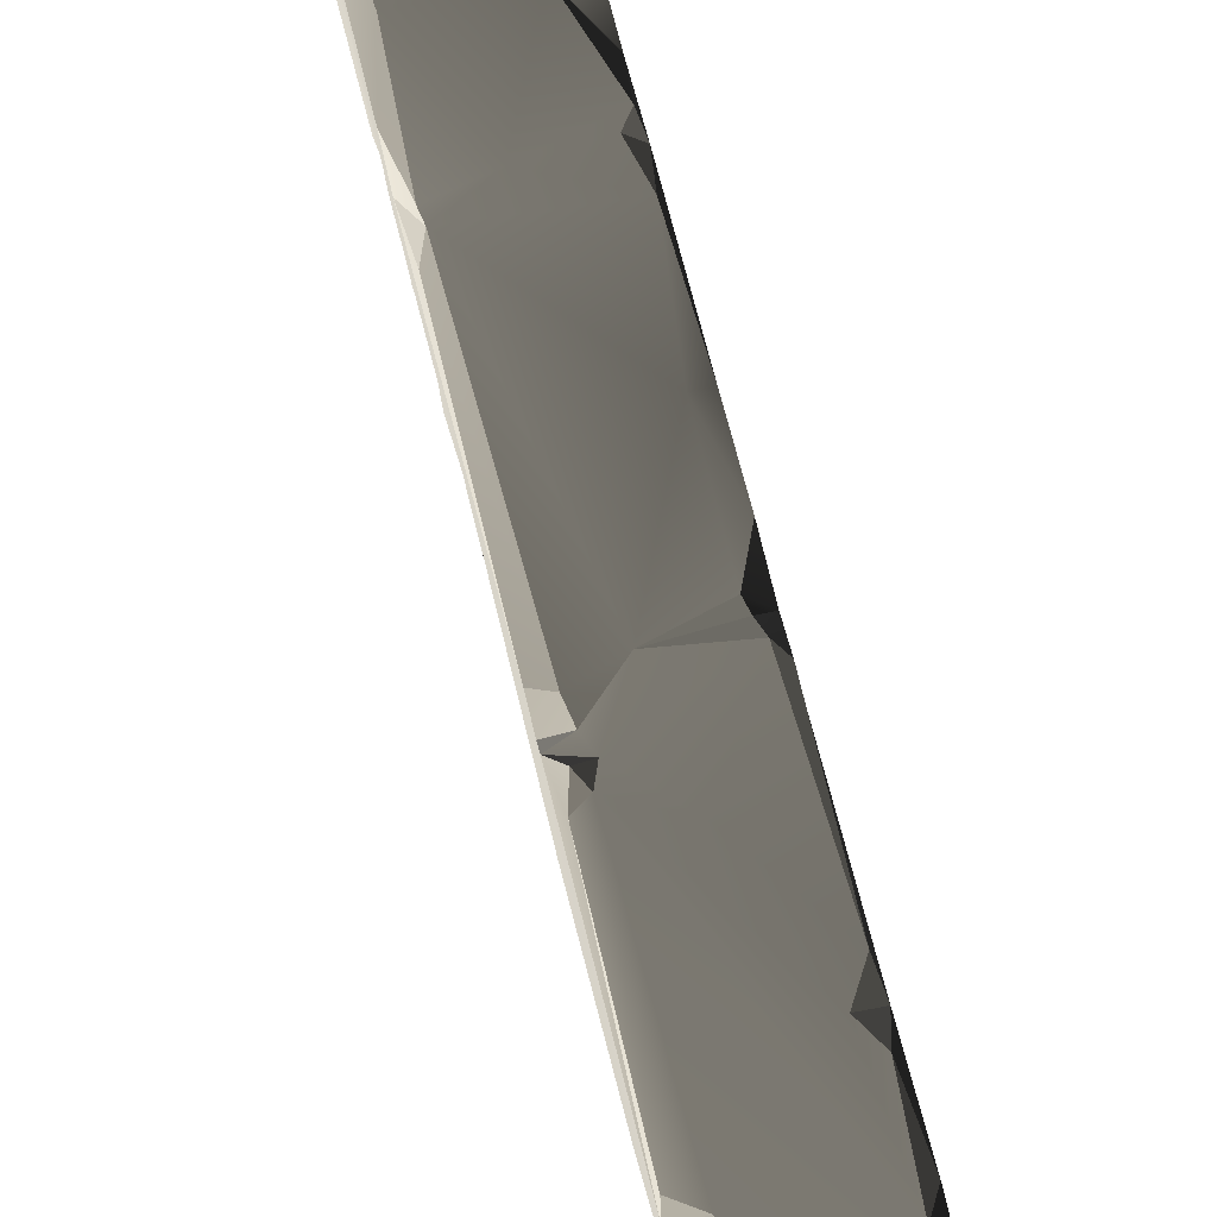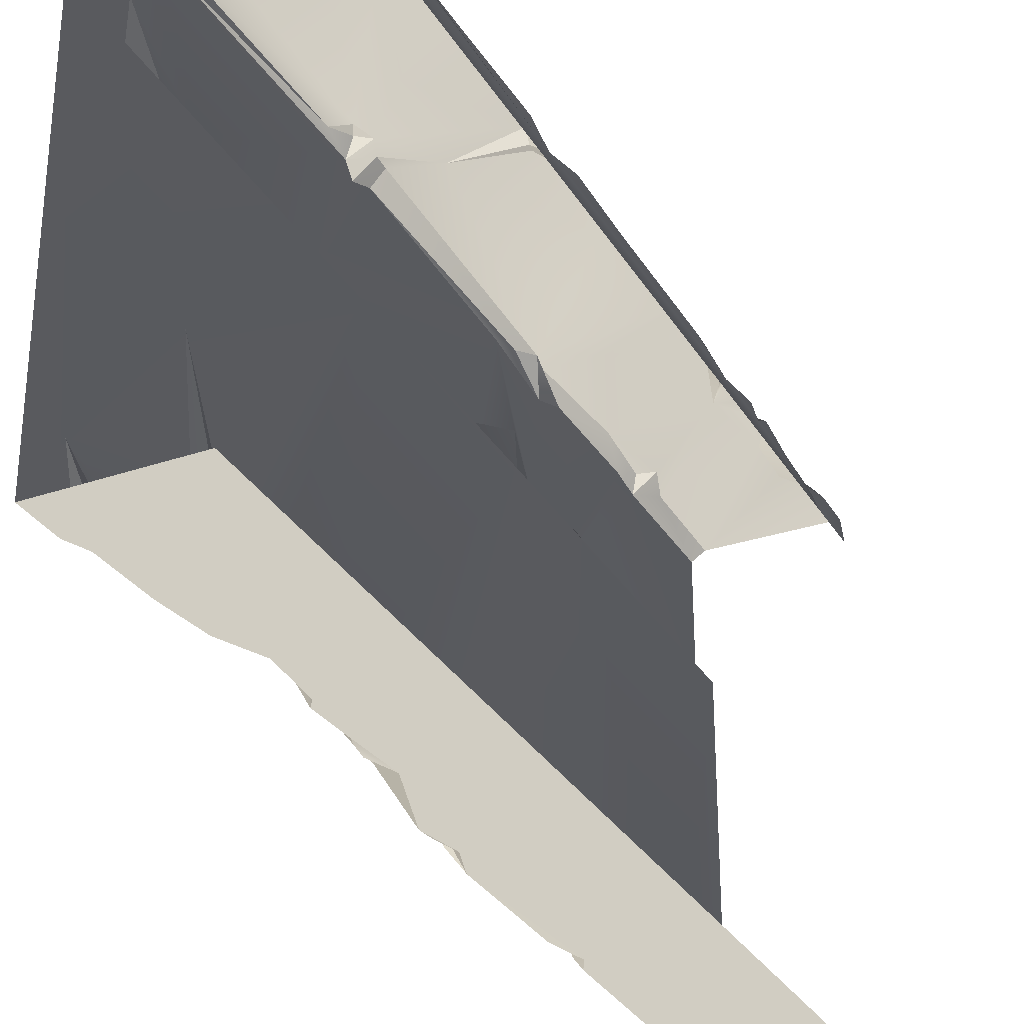
<metadata>
{"format":"obj","ext":"obj","renderer":"f3d","projection":"perspective","resolution":1024,"background":"white","views":[{"elev":75.1,"azim":-14.5,"up":"+Z"},{"elev":-31.2,"azim":26.0,"up":"+Z"}]}
</metadata>
<code>
v -0.4735 -2.159 -3.513e-06
v -0.4974 -2.371 0.1025
v -0.3655 -2.478 -3.768e-06
v -0.4285 -2.487 0.07088
v 2.146e-06 -1.907e-06 -2.027e-06
v -0.4873 -0.5084 -2.433e-06
v -0.4459 -1.195 -2.862e-06
v -0.4802 -1.128 -2.808e-06
v -0.44 -1.996 -3.383e-06
v -0.4847 -1.861 -3.275e-06
v -0.4561 -0.3308 -2.291e-06
v -0.5001 -1.465e-06 -2.027e-06
v -0.3655 -2.478 -3.768e-06
v -0.4735 -2.159 -3.513e-06
v 1.803e-06 -3.301 -4.306e-06
v -0.3823 -2.698 -3.824e-06
v -0.3675 -2.921 -4.003e-06
v -0.3936 -2.885 -3.974e-06
v -0.3565 -3.144 -4.181e-06
v -0.4257 -3.301 -4.306e-06
v -0.4538 -3.506 -4.47e-06
v -0.4642 -3.748 -4.544e-06
v 1.943e-06 -4 -4.746e-06
v -0.497 -3.828 -4.608e-06
v -0.5001 -4 -4.746e-06
v -0.3675 -2.921 -4.003e-06
v -0.4165 -3.025 0.075
v -0.3565 -3.144 -4.181e-06
v -0.4844 -3.605 0.04246
v -0.4642 -3.748 -4.544e-06
v -0.4538 -3.506 -4.47e-06
v -0.5004 -1.157 0.03333
v -0.4802 -1.128 -2.808e-06
v -0.5018 -0.4846 0.03228
v -0.4873 -0.5084 -2.433e-06
v -0.4792 -0.3628 0.02083
v -0.4561 -0.3308 -2.291e-06
v -0.5001 -1.465e-06 -2.027e-06
v -0.5001 -4 -4.746e-06
v -0.497 -3.828 -4.608e-06
v -0.4993 -3.793 0.1197
v -0.4991 -3.838 0.2583
v -0.5001 -4 1.477
v -0.4996 -3.379 0.8397
v -0.4991 -3.571 1.476
v -0.4992 -2.503 1.479
v -0.5015 -3.113 0.3866
v -0.4968 -2.903 0.3736
v -0.5014 -2.55 0.2137
v -0.4824 -2.676 0.1661
v -0.5009 -1.515 1.482
v -0.5003 -2.053 0.1513
v -0.4977 -1.324 0.01385
v -0.4996 -1.158 0.1785
v -0.4986 -1.063 1.478
v -0.5001 -0.3636 0.1574
v -0.5001 -2.645e-06 1.477
v -0.5001 -1.465e-06 -2.027e-06
v -0.5042 -1.964 0.04404
v -0.4847 -1.861 -3.275e-06
v -0.4792 -0.3628 0.02083
v -0.5018 -0.4846 0.03228
v -0.5004 -1.157 0.03333
v -0.4974 -2.371 0.1025
v -0.4991 -2.034 0.03411
v -0.4638 -2.765 0.1045
v -0.4775 -2.932 0.3123
v -0.471 -2.878 0.1359
v -0.4654 -2.968 0.2017
v -0.4969 -3.002 0.3249
v -0.4989 -2.492 0.1113
v -0.3675 -2.921 -4.003e-06
v -0.3936 -2.885 -3.974e-06
v -0.3809 -2.952 0.09836
v -0.471 -2.878 0.1359
v -0.4459 -1.195 -2.862e-06
v -0.4977 -1.324 0.01385
v -0.4847 -1.861 -3.275e-06
v -0.4747 -1.987 0.0391
v -0.44 -1.996 -3.383e-06
v -0.4847 -1.861 -3.275e-06
v -0.44 -1.996 -3.383e-06
v -0.4991 -2.034 0.03411
v -0.4735 -2.159 -3.513e-06
v -0.3823 -2.698 -3.824e-06
v -0.4638 -2.765 0.1045
v -0.3936 -2.885 -3.974e-06
v -0.4111 -2.639 0.01969
v -0.471 -2.878 0.1359
v -0.4111 -2.639 0.01969
v -0.3823 -2.698 -3.824e-06
v -0.3655 -2.478 -3.768e-06
v -0.4256 -2.555 0.02201
v -0.4802 -1.128 -2.808e-06
v -0.5004 -1.157 0.03333
v -0.4459 -1.195 -2.862e-06
v -0.4747 -1.229 0.06482
v -0.4096 -3.165 0.03167
v -0.4257 -3.301 -4.306e-06
v -0.3565 -3.144 -4.181e-06
v -0.497 -3.828 -4.608e-06
v -0.4642 -3.748 -4.544e-06
v -0.4993 -3.793 0.1197
v -0.4732 -3.737 0.09712
v -0.4257 -3.301 -4.306e-06
v -0.4802 -3.439 0.08452
v -0.4538 -3.506 -4.47e-06
v -0.4695 -3.335 0.1204
v -0.4715 -3.218 0.1544
v -0.4096 -3.165 0.03167
v -0.4809 -3.356 0.1971
v -0.5012 -3.313 0.4688
v -0.5006 -3.531 0.1674
v -0.4893 -3.618 0.1062
v -0.01912 -1.397 2
v -0.07133 -1.841 2
v -0.5136 -1.343 2
v -0.3196 -2.352 1.996
v -0.002051 -1.835 1.982
v -0.3163 -1.253 2
v -0.4898 -2.404 2
v -0.474 -2.485 1.98
v -0.5216 -1.287 1.986
v -0.4989 -0.8353 1.999
v -0.1216 -0.8485 2.001
v -0.01446 -1.184 1.999
v -0.452 -0.5495 1.998
v -0.5079 -0.3898 2.001
v -0.08795 -0.5467 1.997
v -0.5106 -3.093e-06 1.999
v -0.0981 -0.3374 2
v -0.03561 -0.2417 2.005
v -0.0112 -3.533e-06 1.993
v -0.04551 -0.7466 1.992
v -0.003599 -0.8174 1.989
v -0.0001698 -1.039 1.944
v -0.004321 -0.6878 1.992
v -0.03793 -0.9958 1.975
v -0.5206 -0.5655 1.999
v -0.05869 -1.24 2
v -0.05085 -3.643 2.002
v -0.4587 -3.514 2.001
v -0.4755 -2.625 1.999
v -0.08846 -3.193 1.999
v -0.5499 -3.447 1.98
v -0.3205 -3.668 1.987
v -0.0501 -3.844 2
v -0.5381 -2.66 1.987
v -0.4877 -3.789 2.002
v -0.5106 -4 1.999
v -0.0288 -3.292 2.001
v -0.446 -3.619 2.003
v -0.2621 -2.74 1.999
v -0.01557 -3.079 1.996
v -0.04186 -2.399 2
v -0.4458 -2.554 1.987
v -0.3196 -2.352 1.996
v -0.474 -2.485 1.98
v -0.5598 -2.516 1.977
v -0.0112 -4 1.993
v -0.4343 -3.675 1.98
v -0.5579 -0.6296 1.977
v -0.5603 -1.084 1.97
v -0.5542 -0.9803 1.563
v -0.5625 -1.228 1.915
v -0.5564 -1.297 1.513
v -0.5635 -1.537 1.958
v -0.5467 -1.436 1.676
v -0.5619 -1.627 1.594
v -0.5507 -1.78 1.514
v -0.5629 -2.648 1.517
v -0.5588 -2.369 1.974
v -0.5588 -2.473 1.928
v -0.5598 -2.516 1.977
v -0.5618 -3.297 1.534
v -0.562 -3.505 1.952
v -0.5631 -3.602 1.867
v -0.5588 -3.643 1.717
v -0.5568 -3.484 1.532
v -0.5477 -3.374 1.514
v -0.5614 -4 1.517
v -0.5574 -3.651 1.519
v -0.5612 -3.721 1.864
v -0.5624 -4 1.966
v -0.5629 -2.648 1.517
v -0.5618 -3.297 1.534
v 1.943e-06 -4 1.9
v -8.376e-05 -2.333 1.939
v -6.658e-05 -0.2226 1.9
v -0.0001698 -1.039 1.944
v 2.262e-06 -0.7721 1.942
v -0.0001471 -3.665 1.956
v -0.001517 -3.195 1.969
v -0.0112 -4 1.993
v -0.002051 -1.835 1.982
v -0.00142 -1.273 1.979
v -0.00365 -0.5235 1.954
v -0.01888 -0.2846 1.966
v -0.004321 -0.6878 1.992
v -0.003599 -0.8174 1.989
v -0.00099 -3.783 1.982
v -0.0003591 -3.559 1.982
v -0.002395 -2.137 1.994
v -0.01557 -3.079 1.996
v -0.003329 -2.454 1.99
v -0.03561 -0.2417 2.005
v -0.0002615 -0.188 1.976
v -0.5614 -2.857e-06 1.517
v -0.5593 -0.5079 1.96
v -0.5588 -0.9242 1.535
v -0.5624 -3.218e-06 1.966
v -0.4974 -2.371 0.1025
v -0.4735 -2.159 -3.513e-06
v -0.4991 -2.034 0.03411
v -0.4715 -3.218 0.1544
v -0.4668 -3.216 0.3753
v -0.5012 -3.313 0.4688
v -0.4198 -3.145 0.1923
v -0.4096 -3.165 0.03167
v -0.4996 -3.379 0.8397
v -0.4198 -3.145 0.1923
v -0.4096 -3.165 0.03167
v -0.3565 -3.144 -4.181e-06
v -0.5624 -4 1.966
v -0.5344 -3.73 1.938
v -0.4877 -3.789 2.002
v -0.5506 -1.427 1.981
v -0.4898 -2.404 2
v -0.5588 -2.369 1.974
v -0.5136 -1.343 2
v -0.5598 -2.516 1.977
v -0.5381 -2.66 1.987
v -0.562 -3.505 1.952
v -0.51 -2.562 2.013
v -0.5568 -3.484 1.532
v -0.5588 -3.643 1.717
v -0.4991 -3.571 1.476
v -0.4992 -2.503 1.479
v -0.5477 -3.374 1.514
v -0.4991 -3.571 1.476
v -0.5629 -2.648 1.517
v -0.5507 -1.78 1.514
v -0.5009 -1.515 1.482
v -0.5568 -3.484 1.532
v -0.4986 -1.063 1.478
v -0.5564 -1.297 1.513
v -0.4844 -3.605 0.04246
v -0.4538 -3.506 -4.47e-06
v -0.4406 -3.518 0.08332
v -0.4893 -3.618 0.1062
v -0.5006 -3.531 0.1674
v -0.4445 -3.433 0.1305
v -0.4809 -3.356 0.1971
v -0.4406 -3.518 0.08332
v -0.4893 -3.618 0.1062
v -0.4996 -3.379 0.8397
v -0.4668 -3.216 0.3753
v -0.5015 -3.113 0.3866
v -0.4198 -3.145 0.1923
v -0.4969 -3.002 0.3249
v -0.4336 -3.045 0.2065
v -0.4165 -3.025 0.075
v -0.3565 -3.144 -4.181e-06
v -0.4395 -2.626 0.09709
v -0.4824 -2.676 0.1661
v -0.4638 -2.765 0.1045
v -0.4111 -2.639 0.01969
v -0.5612 -3.721 1.864
v -0.5344 -3.73 1.938
v -0.5624 -4 1.966
v -0.0288 -3.292 2.001
v -0.0003591 -3.559 1.982
v -0.05085 -3.643 2.002
v -0.00099 -3.783 1.982
v -0.0501 -3.844 2
v -0.0112 -4 1.993
v -0.5603 -1.084 1.97
v -0.4989 -0.8353 1.999
v -0.5216 -1.287 1.986
v -0.5579 -0.6296 1.977
v -0.5206 -0.5655 1.999
v -0.5593 -0.5079 1.96
v -0.4458 -2.554 1.987
v -0.51 -2.562 2.013
v -0.5598 -2.516 1.977
v -0.06123 -2.341 1.983
v -0.04186 -2.399 2
v -0.3196 -2.352 1.996
v -0.4732 -3.737 0.09712
v -0.4642 -3.748 -4.544e-06
v -0.4844 -3.605 0.04246
v -0.4893 -3.618 0.1062
v -0.5631 -3.602 1.867
v -0.562 -3.505 1.952
v -0.5288 -3.622 1.964
v -0.5288 -3.622 1.964
v -0.562 -3.505 1.952
v -0.4587 -3.514 2.001
v -0.446 -3.619 2.003
v -0.0981 -0.3374 2
v -0.00365 -0.5235 1.954
v -0.08795 -0.5467 1.997
v -0.01888 -0.2846 1.966
v -0.004321 -0.6878 1.992
v -0.01446 -1.184 1.999
v -0.1216 -0.8485 2.001
v -0.03793 -0.9958 1.975
v -0.0001698 -1.039 1.944
v -0.5624 -3.218e-06 1.966
v -0.5079 -0.3898 2.001
v -0.5593 -0.5079 1.96
v -0.5106 -3.093e-06 1.999
v -0.452 -0.5495 1.998
v -0.5619 -1.627 1.594
v -0.5009 -1.515 1.482
v -0.5467 -1.436 1.676
v -0.5507 -1.78 1.514
v -0.0002615 -0.188 1.976
v -0.0112 -3.533e-06 1.993
v 2.146e-06 -3.425e-06 1.9
v -6.658e-05 -0.2226 1.9
v -0.01888 -0.2846 1.966
v -0.4747 -1.229 0.06482
v -0.4977 -1.324 0.01385
v -0.4459 -1.195 -2.862e-06
v -0.5136 -1.343 2
v -0.5506 -1.427 1.981
v -0.5625 -1.228 1.915
v -0.4285 -2.487 0.07088
v -0.4989 -2.492 0.1113
v -0.4824 -2.676 0.1661
v -0.5542 -0.9803 1.563
v -0.5564 -1.297 1.513
v -0.4986 -1.063 1.478
v -0.5001 -2.645e-06 1.477
v -0.5588 -0.9242 1.535
v -0.4986 -1.063 1.478
v -0.5614 -2.857e-06 1.517
v -8.376e-05 -2.333 1.939
v -0.07517 -2.294 2
v -0.002395 -2.137 1.994
v -0.06123 -2.341 1.983
v -0.4654 -2.968 0.2017
v -0.3809 -2.952 0.09836
v -0.471 -2.878 0.1359
v -0.4336 -3.045 0.2065
v -0.4165 -3.025 0.075
v -0.3675 -2.921 -4.003e-06
v -0.3809 -2.952 0.09836
v -0.4336 -3.045 0.2065
v -0.0001471 -3.665 1.956
v -0.00099 -3.783 1.982
v -0.05085 -3.643 2.002
v -0.5614 -4 1.517
v -0.5001 -4 1.477
v -0.5574 -3.651 1.519
v -0.4991 -3.571 1.476
v -0.04551 -0.7466 1.992
v -0.004321 -0.6878 1.992
v 2.262e-06 -0.7721 1.942
v -0.4285 -2.487 0.07088
v -0.4256 -2.555 0.02201
v -0.3655 -2.478 -3.768e-06
v -0.474 -2.485 1.98
v -0.5588 -2.473 1.928
v -0.4898 -2.404 2
v -0.5588 -2.369 1.974
v -0.446 -3.619 2.003
v -0.4343 -3.675 1.98
v -0.509 -3.672 1.929
v -0.5009 -1.515 1.482
v -0.5564 -1.297 1.513
v -0.5467 -1.436 1.676
v -0.04186 -2.399 2
v -0.06123 -2.341 1.983
v -8.376e-05 -2.333 1.939
v -0.003329 -2.454 1.99
v -0.0112 -3.533e-06 1.993
v -0.0002615 -0.188 1.976
v -0.03561 -0.2417 2.005
v -0.5598 -2.516 1.977
v -0.5588 -2.473 1.928
v -0.474 -2.485 1.98
v -0.4445 -3.433 0.1305
v -0.4802 -3.439 0.08452
v -0.4695 -3.335 0.1204
v -0.4406 -3.518 0.08332
v -0.4538 -3.506 -4.47e-06
v -0.4802 -3.439 0.08452
v -0.4406 -3.518 0.08332
v -0.4336 -3.045 0.2065
v -0.4775 -2.932 0.3123
v -0.4969 -3.002 0.3249
v -0.4968 -2.903 0.3736
v -0.4996 -1.158 0.1785
v -0.4977 -1.324 0.01385
v -0.4747 -1.229 0.06482
v -0.0003591 -3.559 1.982
v -0.0288 -3.292 2.001
v -0.001517 -3.195 1.969
v -0.4809 -3.356 0.1971
v -0.4445 -3.433 0.1305
v -0.4695 -3.335 0.1204
v -0.5603 -1.084 1.97
v -0.5216 -1.287 1.986
v -0.5625 -1.228 1.915
v -0.5136 -1.343 2
v -0.4755 -2.625 1.999
v -0.51 -2.562 2.013
v -0.4458 -2.554 1.987
v -0.4343 -3.675 1.98
v -0.4877 -3.789 2.002
v -0.5344 -3.73 1.938
v -0.509 -3.672 1.929
v -0.509 -3.672 1.929
v -0.5612 -3.721 1.864
v -0.5588 -3.643 1.717
v -0.5344 -3.73 1.938
v -0.5631 -3.602 1.867
v -0.5288 -3.622 1.964
v -0.509 -3.672 1.929
v -0.5588 -3.643 1.717
v -0.509 -3.672 1.929
v -0.5288 -3.622 1.964
v -0.446 -3.619 2.003
v -0.4989 -2.492 0.1113
v -0.4285 -2.487 0.07088
v -0.4974 -2.371 0.1025
v -0.4991 -3.838 0.2583
v -0.4732 -3.737 0.09712
v -0.4893 -3.618 0.1062
v -0.5574 -3.651 1.519
v -0.4991 -3.571 1.476
v -0.5588 -3.643 1.717
v -0.452 -0.5495 1.998
v -0.5206 -0.5655 1.999
v -0.5593 -0.5079 1.96
v -0.5042 -1.964 0.04404
v -0.5003 -2.053 0.1513
v -0.4747 -1.987 0.0391
v -0.4847 -1.861 -3.275e-06
v -0.5042 -1.964 0.04404
v -0.4747 -1.987 0.0391
v -0.03561 -0.2417 2.005
v -0.01888 -0.2846 1.966
v -0.0981 -0.3374 2
v -0.04551 -0.7466 1.992
v 2.262e-06 -0.7721 1.942
v -0.003599 -0.8174 1.989
v -0.4747 -1.229 0.06482
v -0.5004 -1.157 0.03333
v -0.4996 -1.158 0.1785
v -0.4877 -3.789 2.002
v -0.5106 -4 1.999
v -0.5624 -4 1.966
v -0.001517 -3.195 1.969
v -0.08846 -3.193 1.999
v -0.01557 -3.079 1.996
v -0.001517 -3.195 1.969
v -0.01557 -3.079 1.996
v -8.376e-05 -2.333 1.939
v -0.3196 -2.352 1.996
v -0.07517 -2.294 2
v -0.06123 -2.341 1.983
v -0.00142 -1.273 1.979
v -0.002051 -1.835 1.982
v -0.01912 -1.397 2
v -0.00142 -1.273 1.979
v -0.01446 -1.184 1.999
v -0.0001698 -1.039 1.944
v -0.4395 -2.626 0.09709
v -0.4256 -2.555 0.02201
v -0.4285 -2.487 0.07088
v -0.4285 -2.487 0.07088
v -0.4824 -2.676 0.1661
v -0.4395 -2.626 0.09709
v -0.44 -1.996 -3.383e-06
v -0.4747 -1.987 0.0391
v -0.4991 -2.034 0.03411
v -0.5003 -2.053 0.1513
v -0.4991 -2.034 0.03411
v -0.4747 -1.987 0.0391
v -0.001517 -3.195 1.969
v -0.0288 -3.292 2.001
v -0.08846 -3.193 1.999
v -0.5381 -2.66 1.987
v -0.5499 -3.447 1.98
v -0.562 -3.505 1.952
v -0.5499 -3.447 1.98
v -0.4587 -3.514 2.001
v -0.562 -3.505 1.952
v -0.5635 -1.537 1.958
v -0.5506 -1.427 1.981
v -0.5588 -2.369 1.974
v -0.5625 -1.228 1.915
v -0.003329 -2.454 1.99
v -0.01557 -3.079 1.996
v -0.04186 -2.399 2
v -0.05869 -1.24 2
v -0.00142 -1.273 1.979
v -0.01912 -1.397 2
v -0.0001471 -3.665 1.956
v -0.05085 -3.643 2.002
v -0.0003591 -3.559 1.982
v -0.4993 -3.793 0.1197
v -0.4732 -3.737 0.09712
v -0.4991 -3.838 0.2583
v -0.4775 -2.932 0.3123
v -0.4336 -3.045 0.2065
v -0.4654 -2.968 0.2017
v -0.4111 -2.639 0.01969
v -0.4256 -2.555 0.02201
v -0.4395 -2.626 0.09709
v -0.5588 -0.9242 1.535
v -0.5542 -0.9803 1.563
v -0.4986 -1.063 1.478
v -0.4755 -2.625 1.999
v -0.5381 -2.66 1.987
v -0.51 -2.562 2.013
v -0.446 -3.619 2.003
v -0.3205 -3.668 1.987
v -0.4343 -3.675 1.98
v -0.07517 -2.294 2
v -0.002395 -2.137 1.994
v -0.01446 -1.184 1.999
v -0.00142 -1.273 1.979
v -0.05869 -1.24 2
g WallLong_2_(15)_4546_49
f 1 3 2
f 2 3 4
f 5 7 6
f 6 7 8
f 5 9 7
f 7 9 10
f 11 5 6
f 11 12 5
f 13 9 5
f 13 14 9
f 15 13 5
f 13 15 16
f 16 15 17
f 17 18 16
f 17 15 19
f 19 15 20
f 20 15 21
f 15 22 21
f 22 15 23
f 23 24 22
f 24 23 25
f 26 28 27
f 29 31 30
f 32 34 33
f 33 34 35
f 36 35 34
f 37 35 36
f 38 37 36
f 39 41 40
f 39 42 41
f 43 42 39
f 43 44 42
f 44 43 45
f 45 46 44
f 46 47 44
f 48 47 46
f 46 49 48
f 49 50 48
f 49 46 51
f 49 51 52
f 53 52 51
f 53 51 54
f 55 54 51
f 55 56 54
f 56 55 57
f 58 56 57
f 52 53 59
f 59 53 60
f 56 58 61
f 54 56 62
f 62 56 61
f 62 63 54
f 49 52 64
f 52 65 64
f 66 67 50
f 67 66 68
f 67 68 69
f 48 50 67
f 47 48 70
f 49 64 71
f 50 49 71
f 72 74 73
f 74 75 73
f 76 78 77
f 79 81 80
f 82 84 83
f 85 87 86
f 85 86 88
f 86 87 89
f 90 92 91
f 92 90 93
f 94 96 95
f 97 95 96
f 98 100 99
f 101 103 102
f 102 103 104
f 105 107 106
f 106 108 105
f 108 109 105
f 105 109 110
f 111 109 108
f 111 112 109
f 112 111 113
f 42 112 113
f 42 44 112
f 42 113 114
f 115 117 116
f 117 118 116
f 119 115 116
f 117 115 120
f 118 117 121
f 118 121 122
f 120 123 117
f 120 124 123
f 124 120 125
f 125 120 126
f 125 127 124
f 128 127 125
f 128 125 129
f 129 130 128
f 130 129 131
f 132 130 131
f 130 132 133
f 129 125 134
f 125 135 134
f 136 135 125
f 129 134 137
f 136 125 138
f 124 127 139
f 126 120 140
f 140 120 115
f 141 143 142
f 143 141 144
f 142 143 145
f 141 142 146
f 147 141 146
f 145 143 148
f 147 146 149
f 150 147 149
f 144 141 151
f 152 146 142
f 143 144 153
f 154 153 144
f 153 154 155
f 155 156 153
f 156 143 153
f 156 155 157
f 157 158 156
f 159 156 158
f 150 160 147
f 149 146 161
f 162 164 163
f 163 164 165
f 166 165 164
f 166 167 165
f 167 166 168
f 167 168 169
f 170 167 169
f 167 170 171
f 167 171 172
f 172 171 173
f 173 171 174
f 175 174 171
f 174 175 176
f 177 176 175
f 175 178 177
f 178 175 179
f 175 180 179
f 178 182 181
f 178 181 183
f 183 181 184
f 185 180 186
f 187 189 188
f 189 190 188
f 190 189 191
f 187 188 192
f 193 192 188
f 192 194 187
f 190 195 188
f 195 190 196
f 197 191 189
f 197 189 198
f 197 199 191
f 200 190 191
f 201 194 192
f 193 202 192
f 188 195 203
f 204 188 205
f 198 207 206
f 208 210 209
f 208 209 211
f 209 210 162
f 164 162 210
f 212 214 213
f 215 217 216
f 215 216 218
f 218 219 215
f 220 216 217
f 221 223 222
f 224 226 225
f 227 229 228
f 228 230 227
f 231 233 232
f 231 232 234
f 235 237 236
f 238 240 239
f 238 239 241
f 242 238 241
f 243 238 242
f 240 244 239
f 243 246 245
f 247 249 248
f 249 247 250
f 251 253 252
f 252 254 251
f 251 254 255
f 256 258 257
f 258 259 257
f 259 258 260
f 259 260 261
f 262 259 261
f 263 259 262
f 264 266 265
f 266 264 267
f 268 270 269
f 271 273 272
f 274 273 275
f 274 275 276
f 277 279 278
f 277 278 280
f 278 281 280
f 282 280 281
f 283 285 284
f 286 288 287
f 289 291 290
f 291 289 292
f 293 295 294
f 296 298 297
f 298 296 299
f 300 302 301
f 301 303 300
f 301 302 304
f 305 307 306
f 307 305 308
f 309 311 310
f 309 310 312
f 313 310 311
f 314 316 315
f 314 315 317
f 318 320 319
f 320 318 321
f 318 322 321
f 323 325 324
f 326 328 327
f 329 331 330
f 332 334 333
f 335 337 336
f 335 336 338
f 339 341 340
f 339 340 342
f 343 345 344
f 344 346 343
f 347 349 348
f 350 349 347
f 351 353 352
f 354 356 355
f 357 355 356
f 358 360 359
f 361 363 362
f 364 366 365
f 367 365 366
f 368 370 369
f 371 373 372
f 374 376 375
f 377 376 374
f 378 380 379
f 381 383 382
f 384 386 385
f 384 385 387
f 388 390 389
f 391 393 392
f 392 393 394
f 395 397 396
f 398 400 399
f 401 403 402
f 404 406 405
f 406 407 405
f 408 410 409
f 411 413 412
f 413 411 414
f 415 417 416
f 416 418 415
f 419 421 420
f 422 421 419
f 423 425 424
f 426 428 427
f 429 431 430
f 432 434 433
f 435 437 436
f 438 440 439
f 441 443 442
f 444 446 445
f 447 449 448
f 450 452 451
f 453 455 454
f 456 458 457
f 459 461 460
f 462 464 463
f 465 467 466
f 468 470 469
f 471 473 472
f 474 476 475
f 477 479 478
f 480 482 481
f 483 485 484
f 486 488 487
f 489 491 490
f 492 494 493
f 492 493 495
f 496 498 497
f 499 501 500
f 502 504 503
f 505 507 506
f 508 510 509
f 511 513 512
f 514 516 515
f 517 519 518
f 520 522 521
f 116 118 523
f 116 523 524
f 119 116 524
f 525 527 526

</code>
